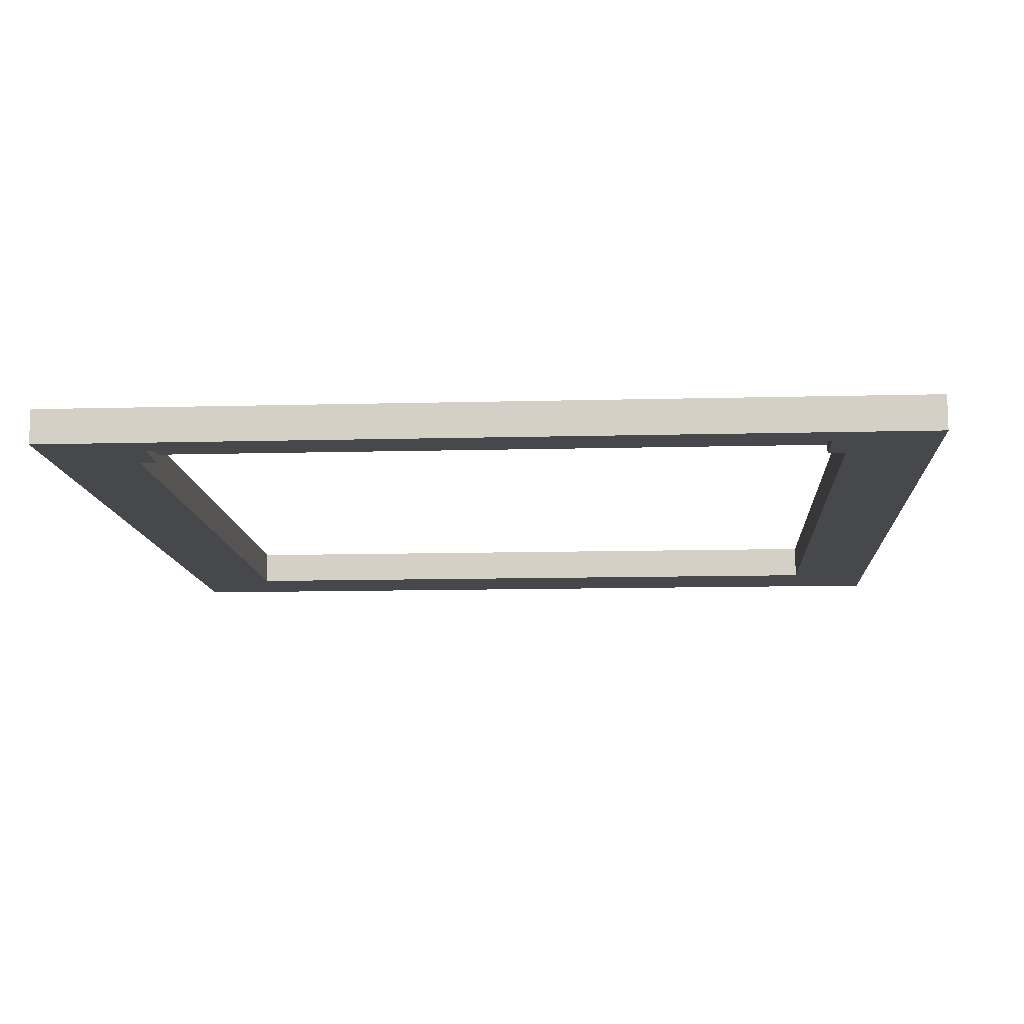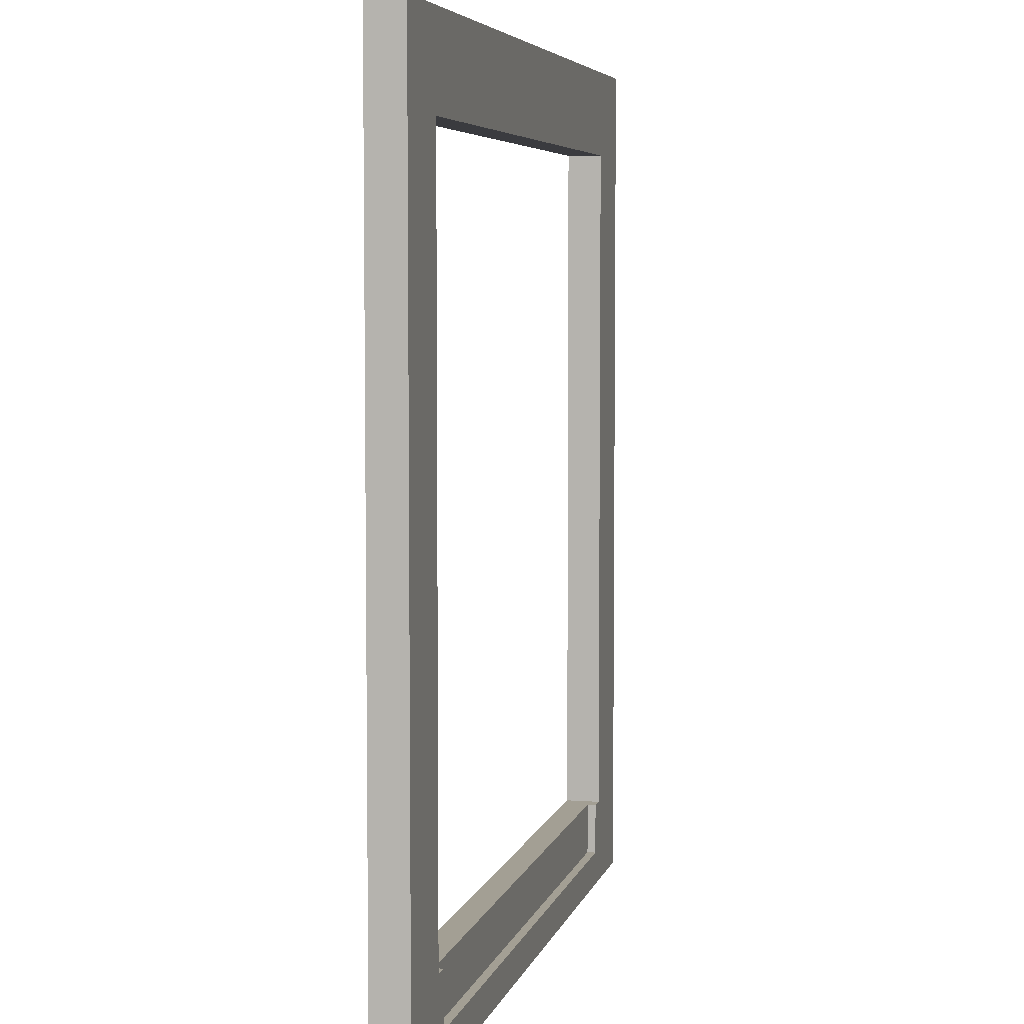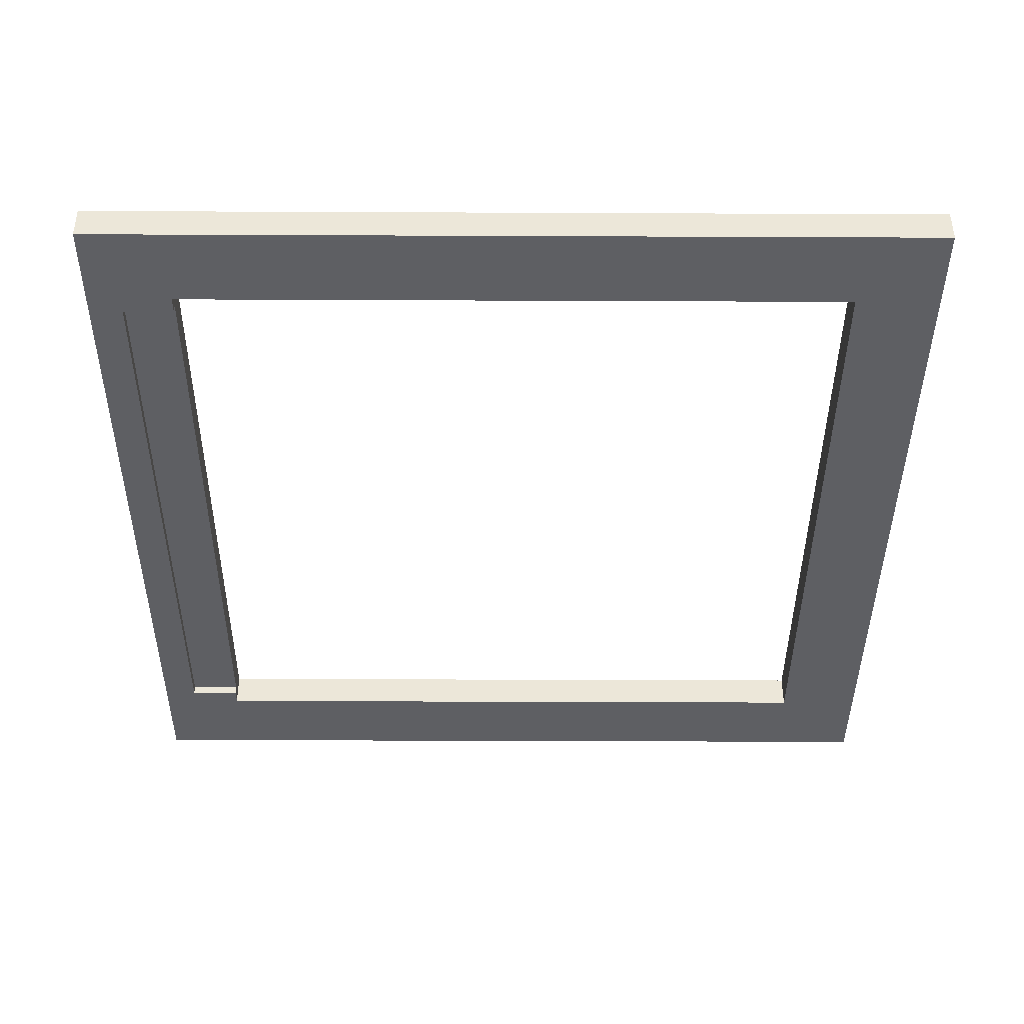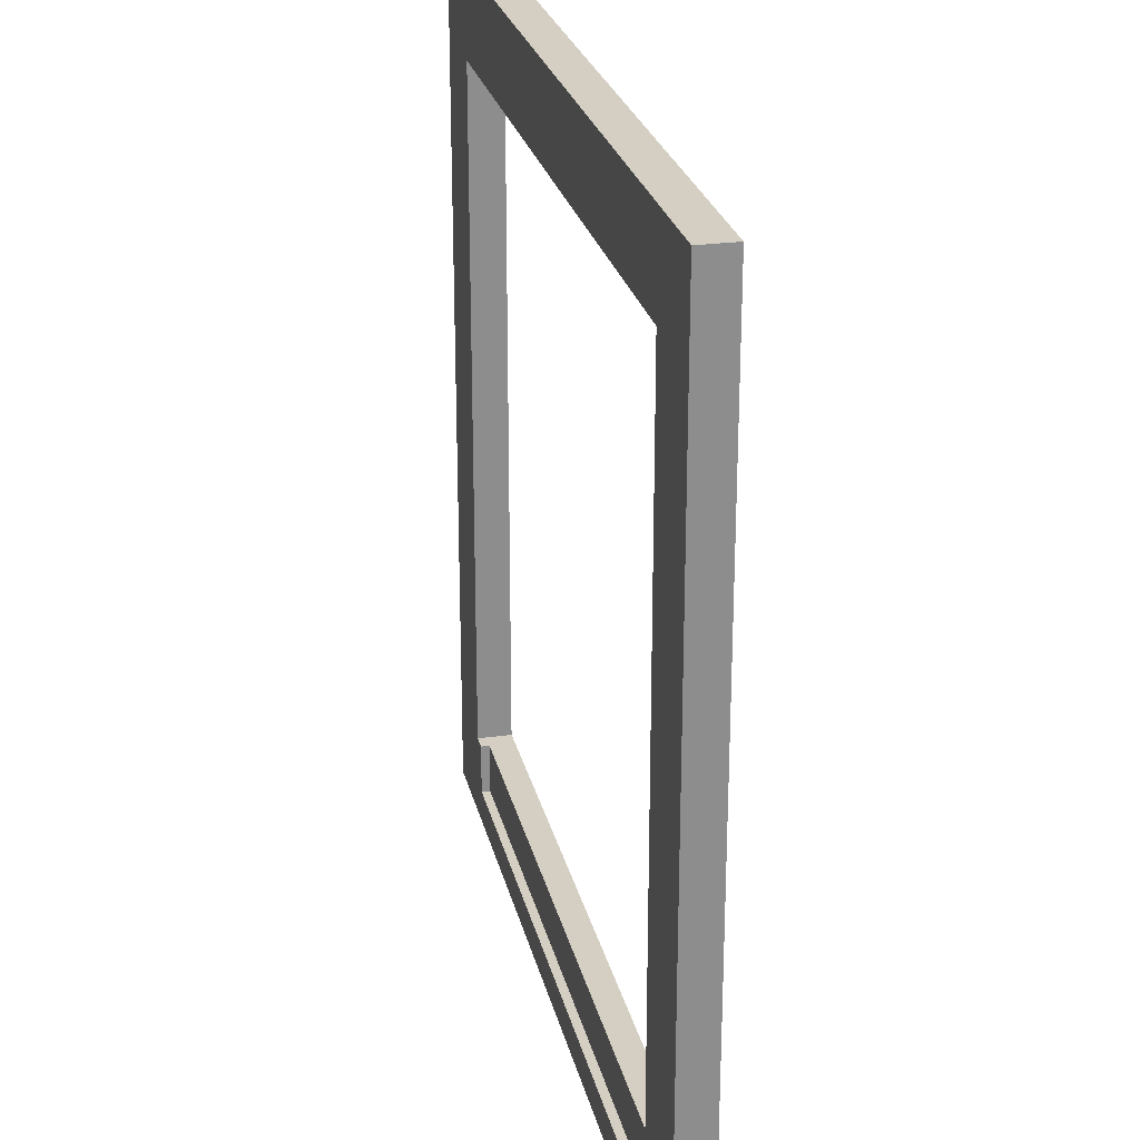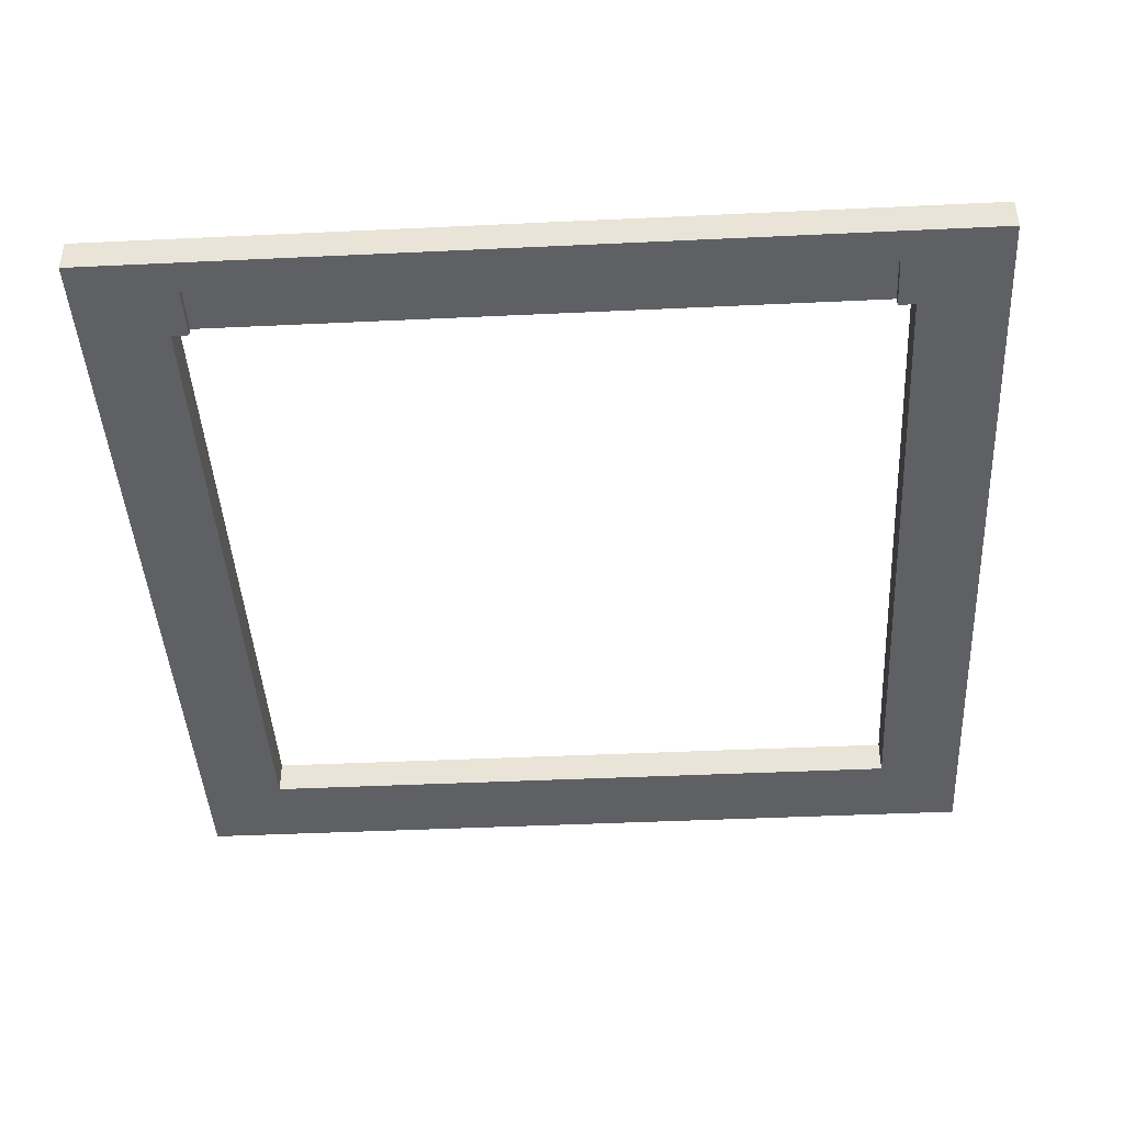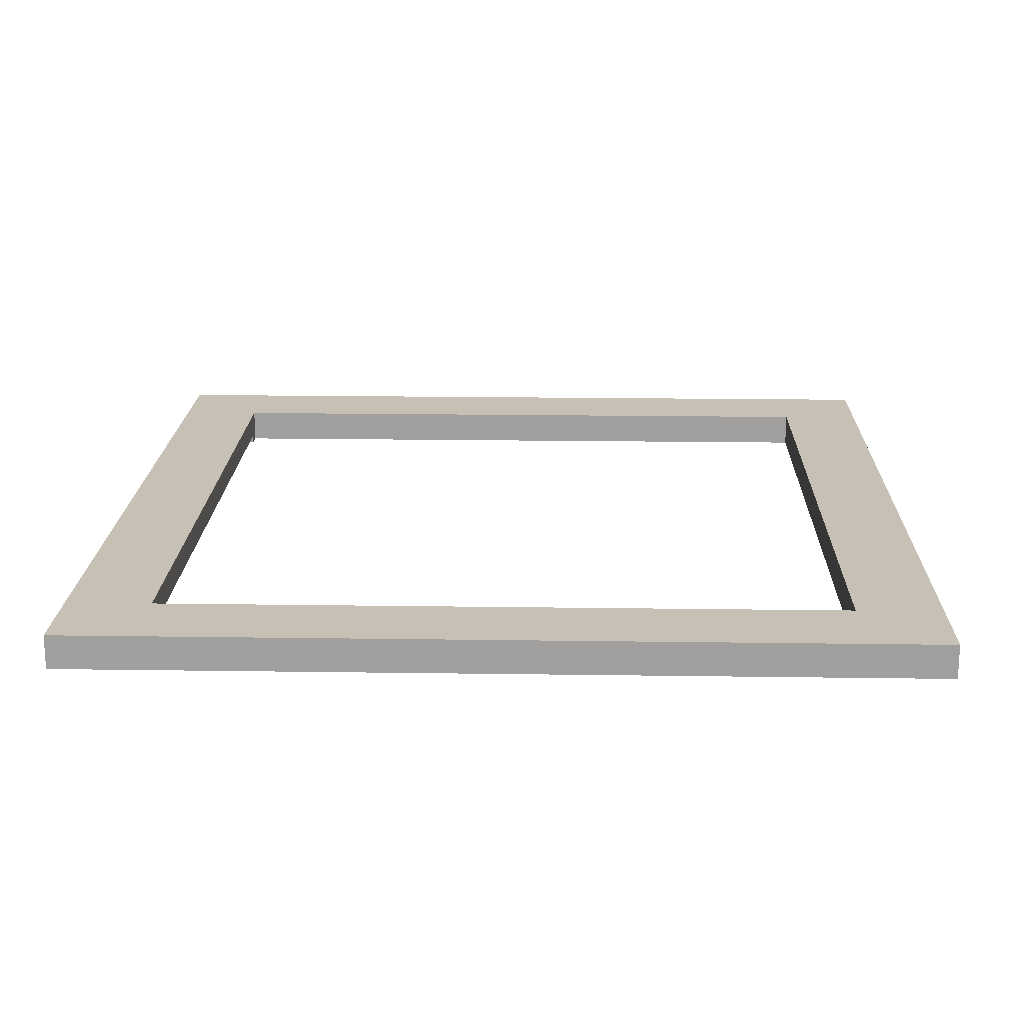
<metadata>
{"format":"obj","ext":"obj","renderer":"f3d","projection":"perspective","resolution":1024,"background":"white","views":[{"elev":-11.6,"azim":3.7,"up":"+Z"},{"elev":5.4,"azim":102.8,"up":"+Y"},{"elev":-41.0,"azim":89.7,"up":"+Z"},{"elev":25.5,"azim":-102.6,"up":"+Y"},{"elev":-43.2,"azim":3.2,"up":"+Z"},{"elev":18.5,"azim":91.6,"up":"+Z"}]}
</metadata>
<code>
g Body1
v 19 -23 0
v -19 -23 0
v -19 -23 0.5
v 19 -23 0.5
v 19 -20 0.5
v -19 -20 0.5
v 25 -25 0
v -25 -25 0
v -25 25 0
v 25 25 0
v -19 -20 0
v 19 -20 0
v 20 -20 0
v 20 20 0
v -20 20 0
v -20 -20 0
v -20 -20 2
v 20 -20 2
v 20 20 2
v -20 20 2
v -25 -25 2
v -25 25 2
v 25 25 2
v 25 -25 2
f 1 2 4
f 4 2 3
f 4 3 5
f 5 3 6
f 8 1 7
f 7 1 13
f 7 13 14
f 9 15 8
f 8 15 16
f 8 16 2
f 2 16 11
f 9 10 15
f 15 10 14
f 14 10 7
f 2 1 8
f 1 12 13
f 4 5 1
f 1 5 12
f 12 5 13
f 13 5 18
f 18 5 6
f 18 6 17
f 17 6 16
f 16 6 11
f 14 13 19
f 19 13 18
f 15 14 20
f 20 14 19
f 16 15 17
f 17 15 20
f 6 3 11
f 11 3 2
f 9 8 22
f 22 8 21
f 10 9 23
f 23 9 22
f 7 10 24
f 24 10 23
f 8 7 21
f 21 7 24
f 19 18 24
f 24 18 17
f 24 17 21
f 21 17 20
f 21 20 22
f 22 20 19
f 22 19 23
f 23 19 24

</code>
